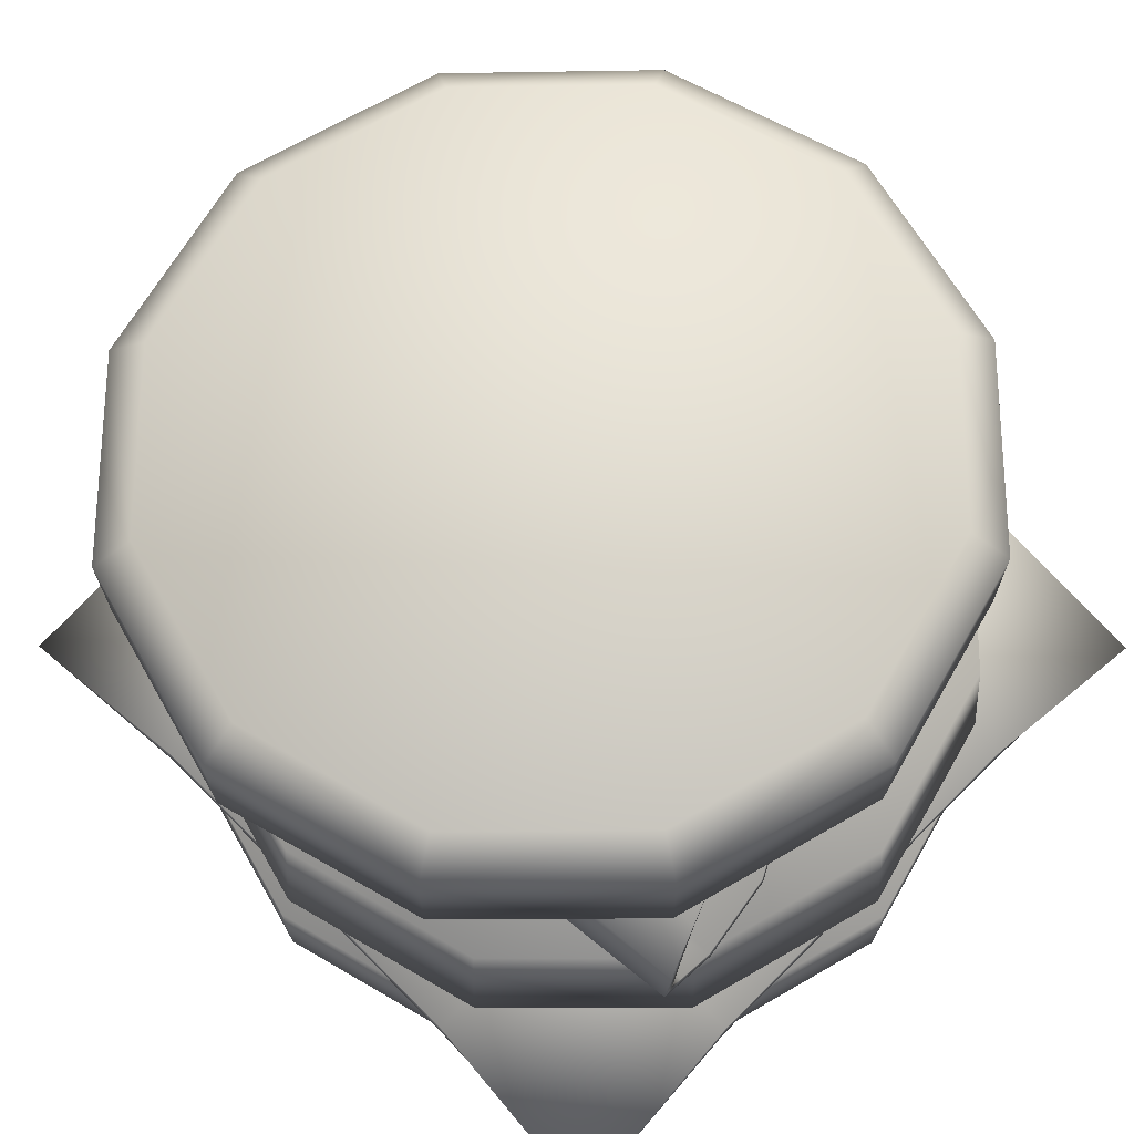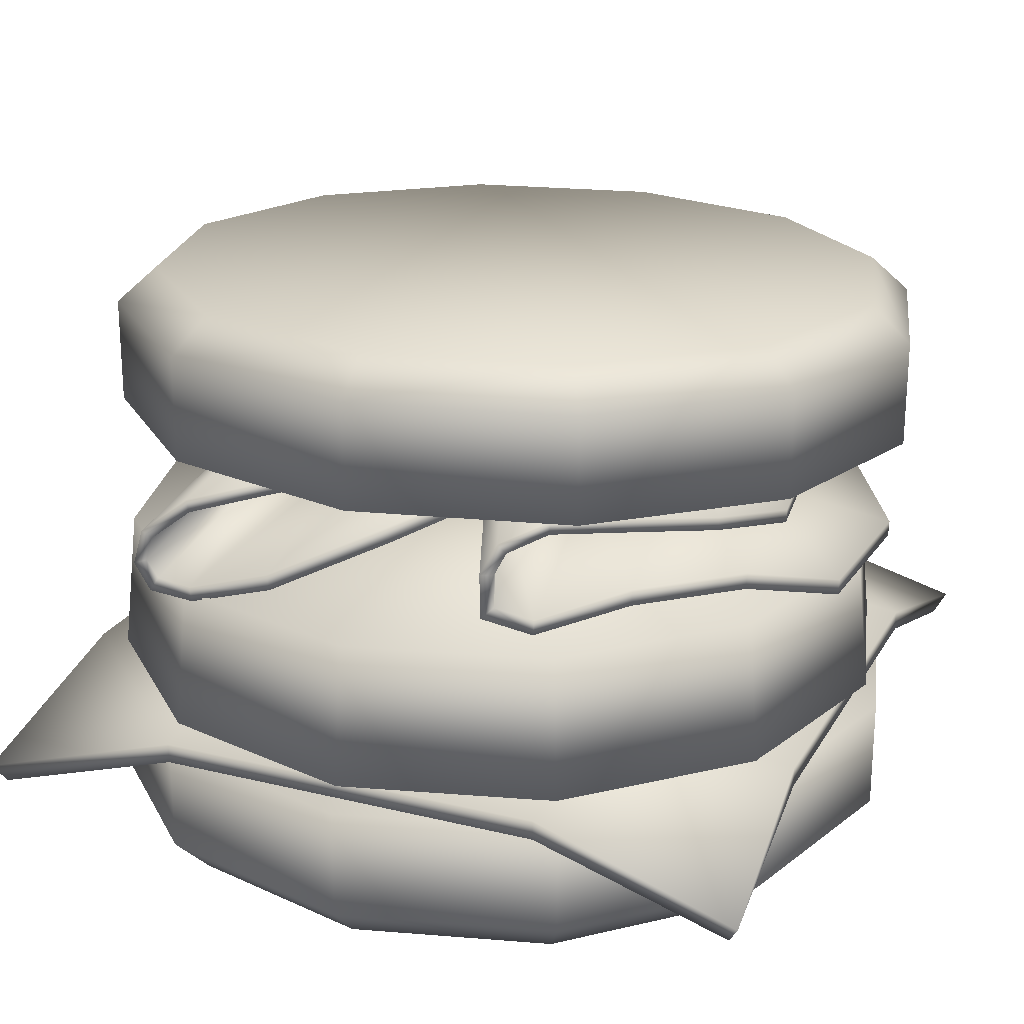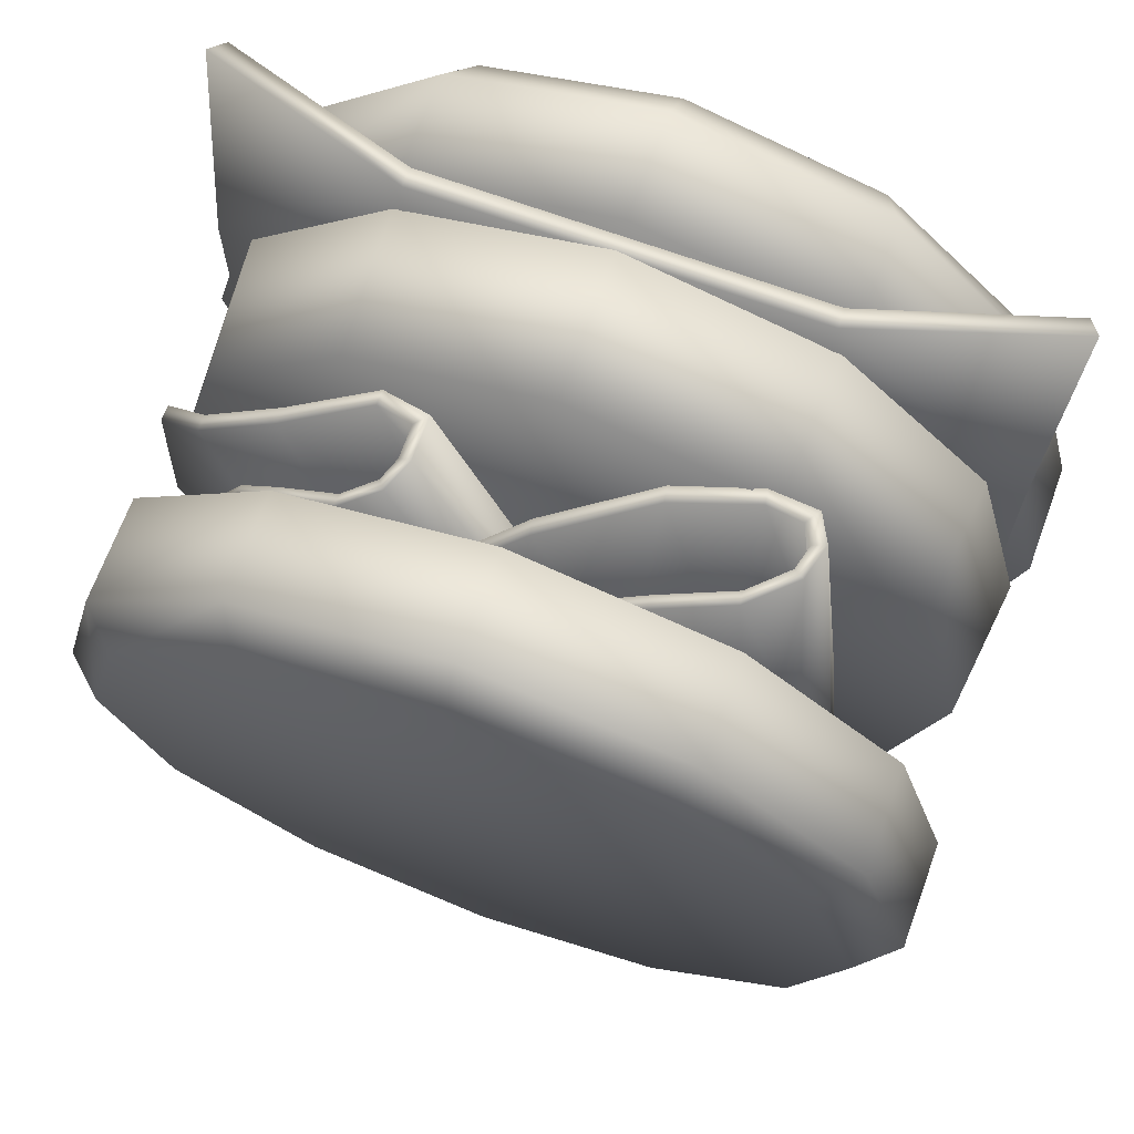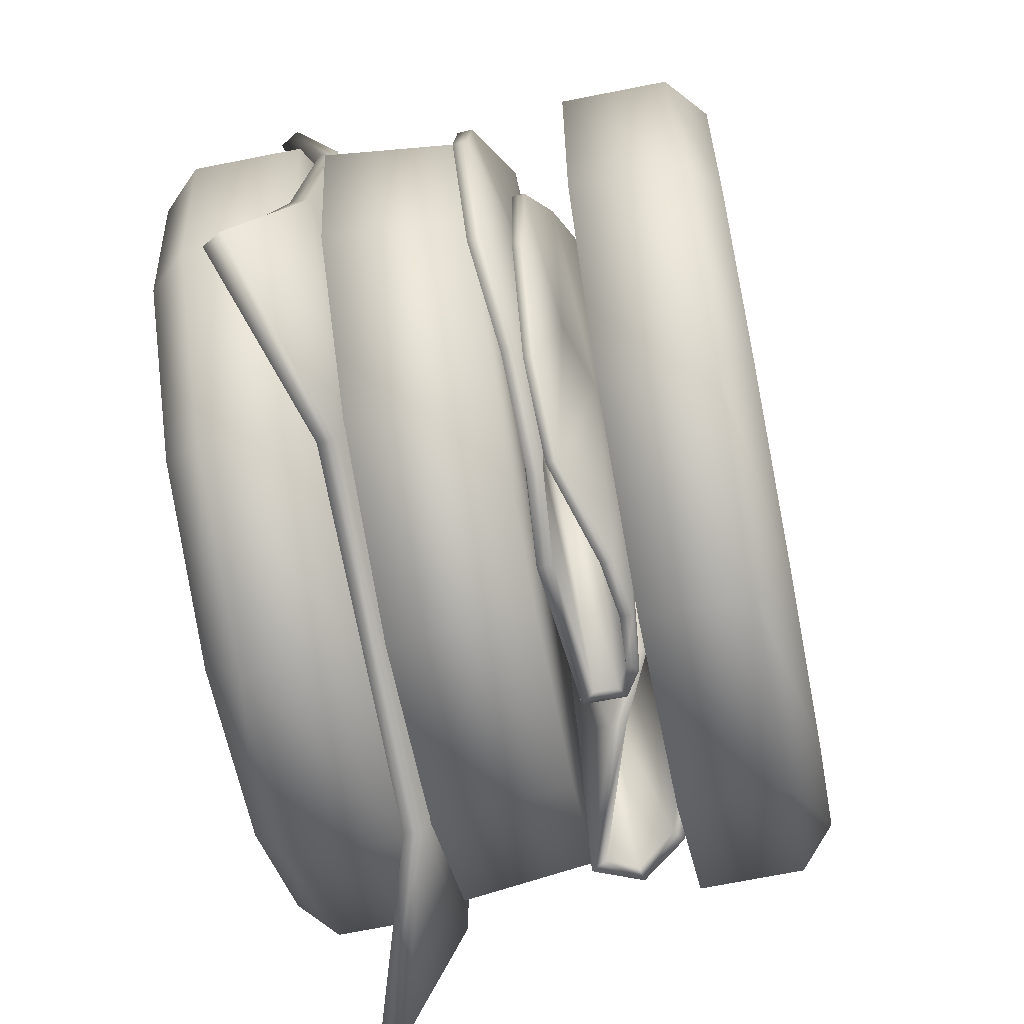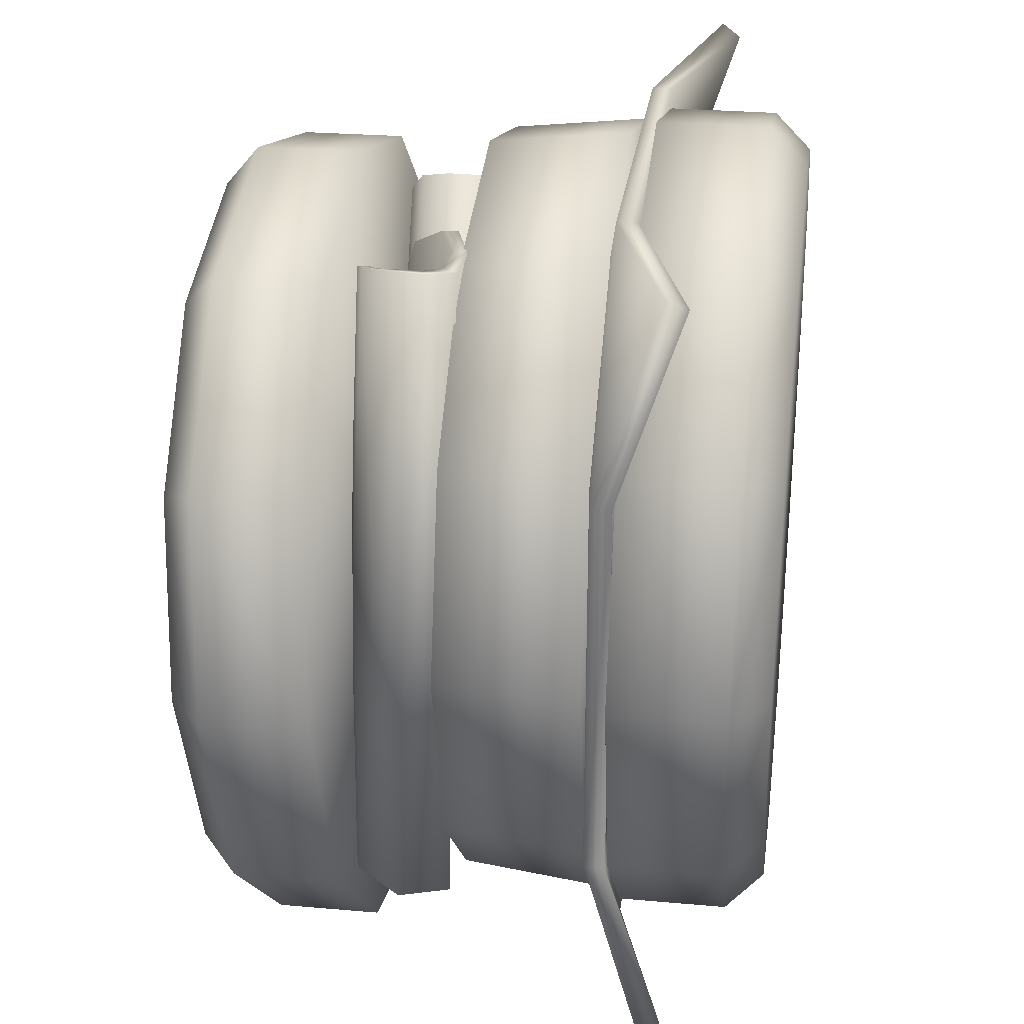
<metadata>
{"format":"obj","ext":"obj","renderer":"f3d","projection":"perspective","resolution":1024,"background":"white","views":[{"elev":68.3,"azim":-44.9,"up":"+Y"},{"elev":22.4,"azim":22.9,"up":"+Y"},{"elev":68.1,"azim":-159.8,"up":"+Z"},{"elev":-74.9,"azim":101.0,"up":"+Z"},{"elev":28.0,"azim":-82.2,"up":"+Z"}]}
</metadata>
<code>
g default
v -69.28 9.852 -0.1647
v -70.62 9.629 -5.17
v -74.28 9.466 -8.835
v -79.28 9.406 -10.18
v -84.28 9.466 -8.835
v -87.94 9.629 -5.17
v -89.28 9.852 -0.1647
v -87.94 10.07 4.841
v -84.28 10.24 8.505
v -79.28 10.3 9.846
v -74.28 10.24 8.505
v -70.62 10.07 4.841
v -69.28 12.38 -0.1755
v -70.62 12.15 -5.181
v -74.28 11.99 -8.845
v -79.28 11.93 -10.19
v -84.28 11.99 -8.845
v -87.94 12.15 -5.181
v -89.28 12.38 -0.1755
v -87.94 12.6 4.83
v -84.28 12.76 8.494
v -79.28 12.82 9.836
v -74.28 12.76 8.494
v -70.62 12.6 4.83
v -70.24 13.23 -0.1791
v -71.46 13.02 -4.703
v -74.76 12.88 -8.015
v -79.28 12.82 -9.227
v -83.8 12.88 -8.015
v -87.11 13.02 -4.703
v -88.32 13.23 -0.1791
v -87.11 13.43 4.345
v -83.8 13.57 7.657
v -79.28 13.63 8.869
v -74.76 13.57 7.657
v -71.46 13.43 4.345
v -72.12 8.052 -2.057
v -74.3 7.895 -5.143
v -76.59 7.967 -6.135
v -80.43 8.963 -6.355
v -75.35 9.464 7.511
v -72.48 8.755 4.183
v -71.56 8.169 1.747
v -72.11 8.376 -2.057
v -74.28 8.219 -5.143
v -76.58 8.292 -6.135
v -80.41 9.288 -6.355
v -75.34 9.789 7.511
v -72.47 9.08 4.183
v -71.55 8.494 1.747
v -78.99 8.755 -6.605
v -78.98 9.08 -6.605
v -73.85 9.32 6.359
v -73.83 9.645 6.359
v -78.07 9.54 0.6214
v -78.05 9.865 0.6214
v -74.51 8.848 -0.976
v -74.53 8.523 -0.976
v -76.41 9.367 -0.1234
v -76.42 9.043 -0.1234
v -81.68 8.896 -6.076
v -76.14 9.114 8.128
v -81.87 9.178 -6.03
v -76.32 9.347 8.22
v -78.91 9.19 0.9913
v -79.1 9.425 1.036
v -69.7 7.078 -0.9559
v -71.53 7.13 -4.456
v -73.94 7.451 -5.86
v -78.8 7.334 -6.739
v -75.48 7.241 8.154
v -71.42 7.908 5.291
v -69.87 7.083 2.99
v -69.68 7.457 -0.9559
v -71.51 7.508 -4.456
v -73.92 7.83 -5.86
v -78.79 7.712 -6.739
v -75.47 7.587 8.118
v -71.41 8.287 5.259
v -69.85 7.461 2.99
v -76.62 7.527 -6.76
v -76.61 7.905 -6.76
v -73.47 7.949 7.251
v -73.46 8.328 7.218
v -77.14 7.287 0.7076
v -77.12 7.666 0.7076
v -72.65 8.213 -0.2844
v -72.67 7.835 -0.2844
v -75.02 8.279 0.2451
v -75.04 7.901 0.2451
v -82.5 7.711 -5.909
v -76.65 7.547 8.419
v -82.25 8.031 -5.963
v -76.36 7.829 8.32
v -79.52 7.628 1.243
v -79.32 7.928 1.202
v -82.52 8.783 -5.895
v -76.67 8.618 8.433
v -82.25 8.618 -5.955
v -76.37 8.618 8.29
v -79.54 8.699 1.257
v -79.22 8.698 1.187
v -78.08 9.706 0.4482
v -79.29 9.717 -3.123
v -81.21 9.509 -4.712
v -84.97 9.528 -5.936
v -83.86 9.122 8.775
v -80.15 9.778 6.357
v -78.54 9.685 4.248
v -78.14 10.02 0.474
v -79.35 10.03 -3.097
v -81.26 9.824 -4.686
v -85.02 9.843 -5.911
v -83.91 9.437 8.801
v -80.2 10.09 6.382
v -78.6 10 4.274
v -83.51 9.674 -5.785
v -83.57 9.989 -5.759
v -82.11 9.577 8.088
v -82.17 9.892 8.114
v -84.51 9.413 1.47
v -84.57 9.728 1.496
v -80.76 10.09 0.8609
v -80.71 9.771 0.8351
v -82.86 10.13 1.178
v -82.81 9.812 1.152
v -86.01 9.261 -5.976
v -84.68 8.474 9.119
v -86.27 9.473 -5.968
v -84.93 8.634 9.172
v -85.35 8.866 1.627
v -85.6 9.033 1.632
v -75.86 9.565 2.107
v -76.71 9.561 -1.753
v -79.63 9.353 -3.759
v -83.11 8.271 -5.974
v -83.66 7.074 9.207
v -79.28 8.66 7.646
v -76.52 9.667 4.528
v -75.92 9.931 2.137
v -76.78 9.926 -1.723
v -79.69 9.72 -3.729
v -83.18 8.637 -5.944
v -83.71 7.414 9.198
v -79.35 9.031 7.643
v -76.59 10.03 4.558
v -81.61 9.065 -5.348
v -81.67 9.431 -5.318
v -81.74 7.577 8.935
v -81.81 7.948 8.932
v -83.35 7.453 1.615
v -83.41 7.82 1.645
v -79.07 9.581 2.003
v -79 9.214 1.973
v -81.47 8.797 1.828
v -81.4 8.431 1.798
v -86.56 7.185 -6.176
v -84.8 7.136 9.153
v -86.38 7.566 -6.134
v -84.56 7.497 9.158
v -85.8 7.157 1.481
v -85.63 7.462 1.518
v -87.06 8.368 -6.107
v -85.15 7.81 9.231
v -86.71 8.287 -6.101
v -84.83 7.911 9.178
v -86.04 8.207 1.618
v -85.79 8.229 1.64
v -69.56 3.839 0.9131
v -70.87 3.839 -3.946
v -74.42 3.839 -7.503
v -79.28 3.839 -8.805
v -84.14 3.839 -7.503
v -87.7 3.839 -3.946
v -89 3.839 0.9131
v -87.7 3.839 5.772
v -84.14 3.839 9.329
v -79.28 3.839 10.63
v -74.42 3.839 9.329
v -70.87 3.839 5.772
v -69.93 7.197 0.9131
v -71.18 7.197 -3.765
v -74.6 7.197 -7.189
v -79.28 7.197 -8.443
v -83.96 7.197 -7.189
v -87.39 7.197 -3.765
v -88.64 7.197 0.9131
v -87.39 7.197 5.591
v -83.96 7.197 9.015
v -79.28 7.197 10.27
v -74.6 7.197 9.015
v -71.18 7.197 5.591
v -88.56 1.793 10.19
v -70 1.793 10.19
v -88.56 1.793 -8.369
v -70 1.793 -8.369
v -88.83 2.267 10.46
v -69.73 2.267 10.46
v -88.83 2.267 -8.638
v -69.73 2.267 -8.638
v -83.92 3.263 -8.369
v -83.92 3.737 10.19
v -83.92 3.263 10.19
v -83.92 3.737 -8.369
v -74.64 3.263 10.19
v -74.64 3.737 -8.369
v -74.64 3.263 -8.369
v -74.64 3.737 10.19
v -88.56 3.263 5.554
v -70 3.737 5.554
v -83.92 4.38 5.554
v -74.64 4.38 5.554
v -70 3.263 5.554
v -88.56 3.737 5.554
v -83.92 3.906 5.554
v -74.64 3.906 5.554
v -70 3.263 -3.728
v -88.56 3.737 -3.728
v -83.92 3.906 -3.728
v -74.64 3.906 -3.728
v -88.56 3.263 -3.728
v -70 3.737 -3.728
v -83.92 4.38 -3.728
v -74.64 4.38 -3.728
v -70.17 -0.2914 0.9131
v -71.39 -0.2914 -3.641
v -74.73 -0.2914 -6.975
v -79.28 -0.2914 -8.196
v -83.84 -0.2914 -6.975
v -87.17 -0.2914 -3.641
v -88.39 -0.2914 0.9131
v -87.17 -0.2914 5.467
v -83.84 -0.2914 8.801
v -79.28 -0.2914 10.02
v -74.73 -0.2914 8.802
v -71.39 -0.2914 5.467
v -69.28 3.264 0.9131
v -70.62 3.264 -4.087
v -74.28 3.264 -7.747
v -79.28 3.264 -9.087
v -84.28 3.264 -7.747
v -87.94 3.264 -4.087
v -89.28 3.264 0.9131
v -87.94 3.264 5.913
v -84.28 3.264 9.573
v -79.28 3.264 10.91
v -74.28 3.264 9.573
v -70.62 3.264 5.913
v -70.62 0.6201 -4.087
v -69.28 0.6201 0.9131
v -74.28 0.6201 -7.747
v -79.28 0.6201 -9.087
v -84.28 0.6201 -7.747
v -87.94 0.6201 -4.087
v -89.28 0.6201 0.9131
v -87.94 0.6201 5.913
v -84.28 0.6201 9.573
v -79.28 0.6201 10.91
v -74.28 0.6201 9.573
v -70.62 0.6201 5.913
g Hamegg
f 1 2 14
f 14 13 1
f 2 3 15
f 15 14 2
f 3 4 16
f 16 15 3
f 4 5 17
f 17 16 4
f 5 6 18
f 18 17 5
f 6 7 19
f 19 18 6
f 7 8 20
f 20 19 7
f 8 9 21
f 21 20 8
f 9 10 22
f 22 21 9
f 10 11 23
f 23 22 10
f 11 12 24
f 24 23 11
f 12 1 13
f 13 24 12
f 11 10 9
f 9 8 7
f 7 6 5
f 9 7 5
f 5 4 3
f 3 2 1
f 5 3 1
f 9 5 1
f 11 9 1
f 12 11 1
f 13 14 26
f 26 25 13
f 14 15 27
f 27 26 14
f 15 16 28
f 28 27 15
f 16 17 29
f 29 28 16
f 17 18 30
f 30 29 17
f 18 19 31
f 31 30 18
f 19 20 32
f 32 31 19
f 20 21 33
f 33 32 20
f 21 22 34
f 34 33 21
f 22 23 35
f 35 34 22
f 23 24 36
f 36 35 23
f 24 13 25
f 25 36 24
f 27 28 29
f 29 30 31
f 31 32 33
f 29 31 33
f 33 34 35
f 35 36 25
f 33 35 25
f 29 33 25
f 27 29 25
f 26 27 25
f 37 38 45
f 45 44 37
f 38 39 46
f 46 45 38
f 51 52 46
f 46 39 51
f 53 54 48
f 48 41 53
f 42 43 50
f 50 49 42
f 43 37 44
f 44 50 43
f 46 52 59
f 59 57 46
f 43 42 58
f 58 37 43
f 45 46 57
f 57 44 45
f 42 53 60
f 60 58 42
f 40 47 52
f 52 51 40
f 42 49 54
f 54 53 42
f 52 47 56
f 56 59 52
f 53 41 55
f 55 60 53
f 59 54 49
f 49 57 59
f 60 51 39
f 39 58 60
f 56 48 54
f 54 59 56
f 55 40 51
f 51 60 55
f 57 49 50
f 50 44 57
f 58 39 38
f 38 37 58
f 47 40 61
f 61 63 47
f 41 48 64
f 64 62 41
f 55 41 62
f 62 65 55
f 56 47 63
f 63 66 56
f 40 55 65
f 65 61 40
f 48 56 66
f 66 64 48
f 67 68 75
f 75 74 67
f 68 69 76
f 76 75 68
f 81 82 76
f 76 69 81
f 83 84 78
f 78 71 83
f 72 73 80
f 80 79 72
f 73 67 74
f 74 80 73
f 76 82 89
f 89 87 76
f 73 72 88
f 88 67 73
f 75 76 87
f 87 74 75
f 72 83 90
f 90 88 72
f 70 77 82
f 82 81 70
f 72 79 84
f 84 83 72
f 82 77 86
f 86 89 82
f 83 71 85
f 85 90 83
f 89 84 79
f 79 87 89
f 90 81 69
f 69 88 90
f 86 78 84
f 84 89 86
f 85 70 81
f 81 90 85
f 87 79 80
f 80 74 87
f 88 69 68
f 68 67 88
f 77 70 91
f 91 93 77
f 71 78 94
f 94 92 71
f 85 71 92
f 92 95 85
f 86 77 93
f 93 96 86
f 70 85 95
f 95 91 70
f 78 86 96
f 96 94 78
f 93 91 97
f 97 99 93
f 92 94 100
f 100 98 92
f 95 92 98
f 98 101 95
f 96 93 99
f 99 102 96
f 91 95 101
f 101 97 91
f 94 96 102
f 102 100 94
f 102 65 62
f 62 100 102
f 102 99 61
f 61 65 102
f 101 66 63
f 63 97 101
f 101 98 64
f 64 66 101
f 98 100 62
f 62 64 98
f 61 99 97
f 97 63 61
f 103 104 111
f 111 110 103
f 104 105 112
f 112 111 104
f 117 118 112
f 112 105 117
f 119 120 114
f 114 107 119
f 108 109 116
f 116 115 108
f 109 103 110
f 110 116 109
f 112 118 125
f 125 123 112
f 109 108 124
f 124 103 109
f 111 112 123
f 123 110 111
f 108 119 126
f 126 124 108
f 106 113 118
f 118 117 106
f 108 115 120
f 120 119 108
f 118 113 122
f 122 125 118
f 119 107 121
f 121 126 119
f 125 120 115
f 115 123 125
f 126 117 105
f 105 124 126
f 122 114 120
f 120 125 122
f 121 106 117
f 117 126 121
f 123 115 116
f 116 110 123
f 124 105 104
f 104 103 124
f 113 106 127
f 127 129 113
f 107 114 130
f 130 128 107
f 121 107 128
f 128 131 121
f 122 113 129
f 129 132 122
f 106 121 131
f 131 127 106
f 114 122 132
f 132 130 114
f 133 134 141
f 141 140 133
f 134 135 142
f 142 141 134
f 147 148 142
f 142 135 147
f 149 150 144
f 144 137 149
f 138 139 146
f 146 145 138
f 139 133 140
f 140 146 139
f 142 148 155
f 155 153 142
f 139 138 154
f 154 133 139
f 141 142 153
f 153 140 141
f 138 149 156
f 156 154 138
f 136 143 148
f 148 147 136
f 138 145 150
f 150 149 138
f 148 143 152
f 152 155 148
f 149 137 151
f 151 156 149
f 155 150 145
f 145 153 155
f 156 147 135
f 135 154 156
f 152 144 150
f 150 155 152
f 151 136 147
f 147 156 151
f 153 145 146
f 146 140 153
f 154 135 134
f 134 133 154
f 143 136 157
f 157 159 143
f 137 144 160
f 160 158 137
f 151 137 158
f 158 161 151
f 152 143 159
f 159 162 152
f 136 151 161
f 161 157 136
f 144 152 162
f 162 160 144
f 159 157 163
f 163 165 159
f 158 160 166
f 166 164 158
f 161 158 164
f 164 167 161
f 162 159 165
f 165 168 162
f 157 161 167
f 167 163 157
f 160 162 168
f 168 166 160
f 168 131 128
f 128 166 168
f 168 165 127
f 127 131 168
f 167 132 129
f 129 163 167
f 167 164 130
f 130 132 167
f 164 166 128
f 128 130 164
f 127 165 163
f 163 129 127
f 169 170 182
f 182 181 169
f 170 171 183
f 183 182 170
f 171 172 184
f 184 183 171
f 172 173 185
f 185 184 172
f 173 174 186
f 186 185 173
f 174 175 187
f 187 186 174
f 175 176 188
f 188 187 175
f 176 177 189
f 189 188 176
f 177 178 190
f 190 189 177
f 178 179 191
f 191 190 178
f 179 180 192
f 192 191 179
f 180 169 181
f 181 192 180
f 179 178 177
f 177 176 175
f 175 174 173
f 177 175 173
f 173 172 171
f 171 170 169
f 173 171 169
f 177 173 169
f 179 177 169
f 180 179 169
f 182 183 184
f 184 185 186
f 186 187 188
f 184 186 188
f 188 189 190
f 190 191 192
f 188 190 192
f 184 188 192
f 182 184 192
f 181 182 192
f 193 209 203
f 197 202 214
f 203 202 197
f 197 193 203
f 213 210 198
f 198 194 213
f 207 206 200
f 200 196 207
f 221 218 199
f 199 195 221
f 207 220 219
f 219 201 207
f 208 212 211
f 211 202 208
f 205 208 202
f 202 203 205
f 195 199 204
f 204 201 195
f 201 204 206
f 206 207 201
f 207 196 217
f 208 210 212
f 194 198 208
f 208 205 194
f 221 219 215
f 215 209 221
f 223 218 214
f 214 211 223
f 217 222 210
f 210 213 217
f 212 224 223
f 223 211 212
f 222 224 212
f 212 210 222
f 193 197 214
f 214 209 193
f 205 203 215
f 215 216 205
f 213 205 216
f 209 214 218
f 218 221 209
f 216 215 219
f 219 220 216
f 213 216 220
f 220 217 213
f 221 195 201
f 204 199 218
f 196 200 222
f 222 217 196
f 206 204 223
f 223 224 206
f 222 206 224
f 208 198 210
f 213 194 205
f 222 200 206
f 217 220 207
f 201 219 221
f 209 215 203
f 202 211 214
f 218 223 204
f 226 249 250
f 250 225 226
f 227 251 249
f 249 226 227
f 228 252 251
f 251 227 228
f 229 253 252
f 252 228 229
f 230 254 253
f 253 229 230
f 231 255 254
f 254 230 231
f 232 256 255
f 255 231 232
f 233 257 256
f 256 232 233
f 234 258 257
f 257 233 234
f 235 259 258
f 258 234 235
f 236 260 259
f 259 235 236
f 225 250 260
f 260 236 225
f 235 234 233
f 233 232 231
f 231 230 229
f 233 231 229
f 229 228 227
f 227 226 225
f 229 227 225
f 233 229 225
f 235 233 225
f 236 235 225
f 238 239 240
f 240 241 242
f 242 243 244
f 240 242 244
f 244 245 246
f 246 247 248
f 244 246 248
f 240 244 248
f 238 240 248
f 237 238 248
f 238 237 250
f 250 249 238
f 239 238 249
f 249 251 239
f 240 239 251
f 251 252 240
f 241 240 252
f 252 253 241
f 242 241 253
f 253 254 242
f 243 242 254
f 254 255 243
f 244 243 255
f 255 256 244
f 245 244 256
f 256 257 245
f 246 245 257
f 257 258 246
f 247 246 258
f 258 259 247
f 248 247 259
f 259 260 248
f 237 248 260
f 260 250 237

</code>
